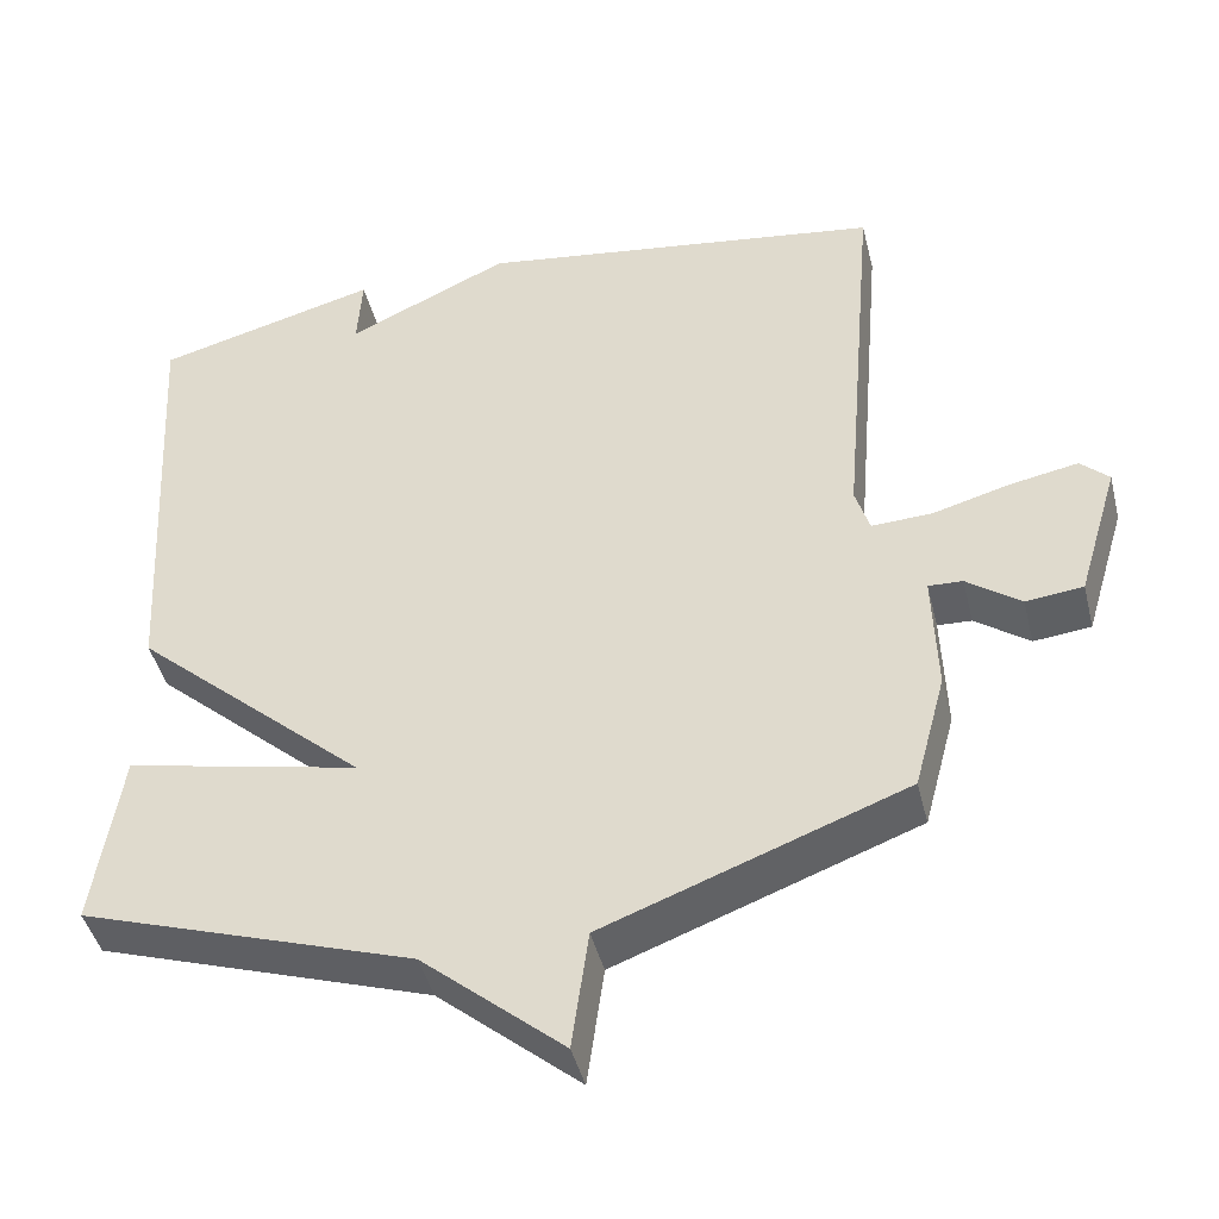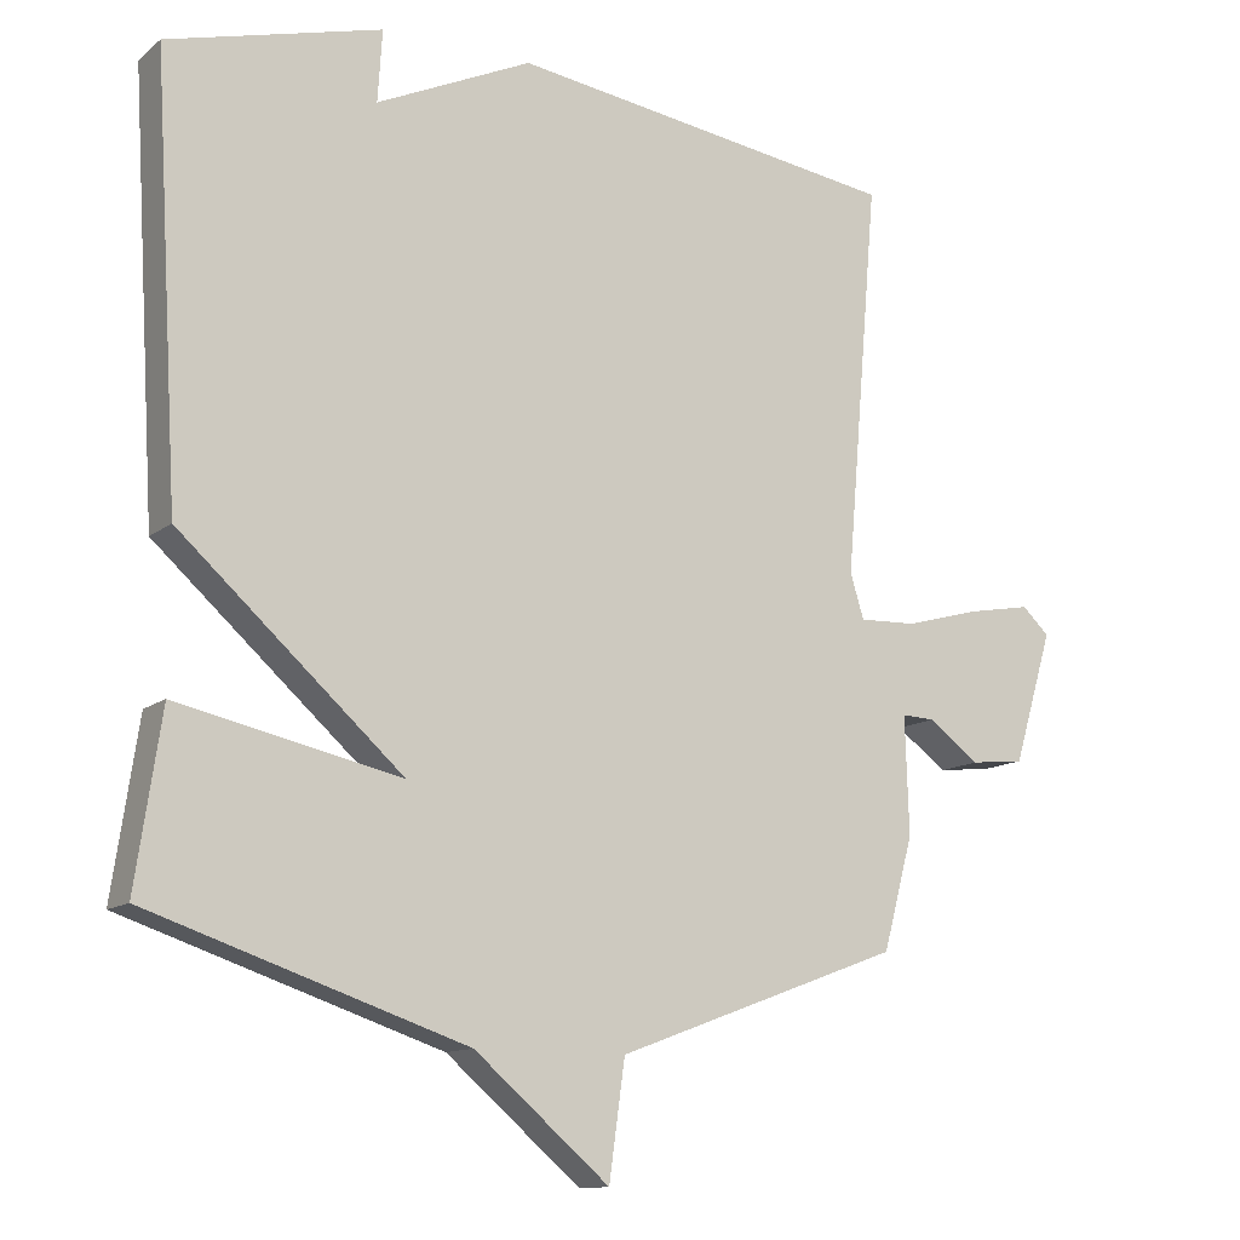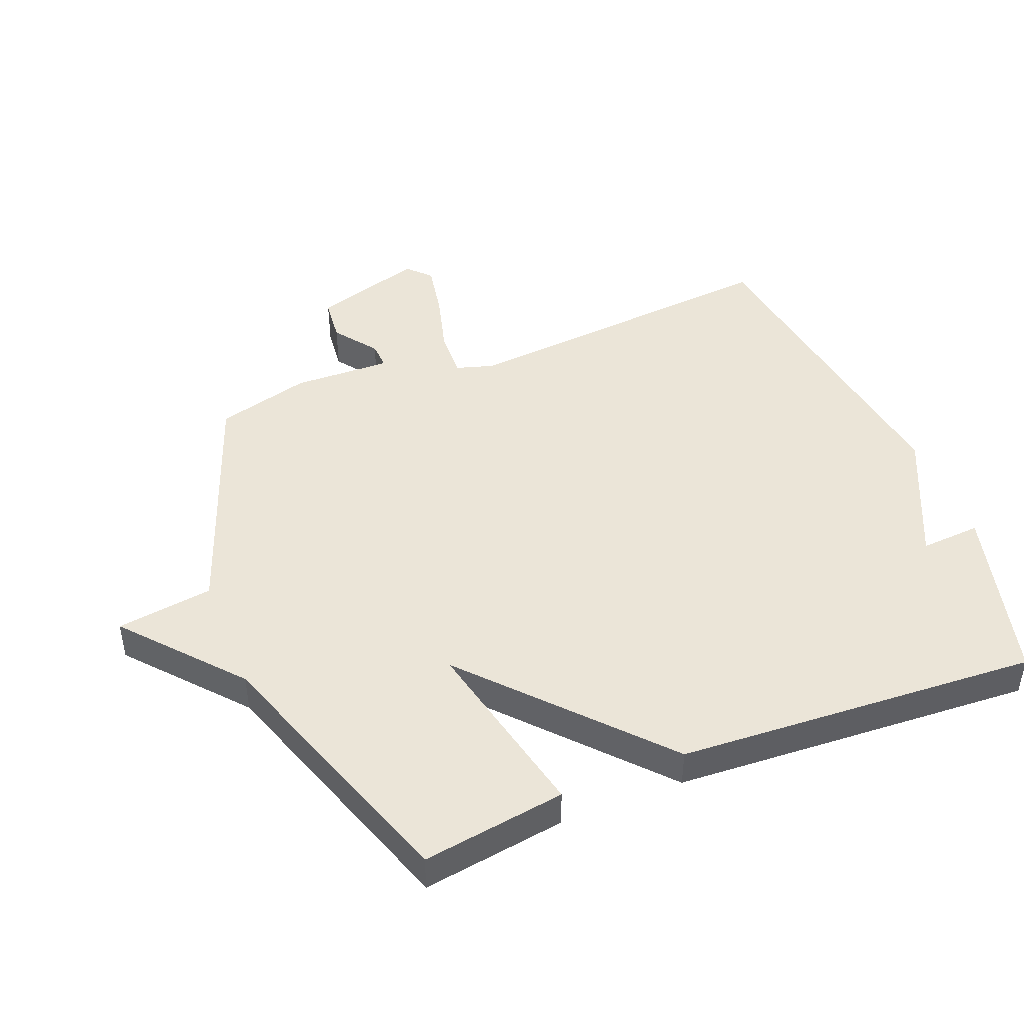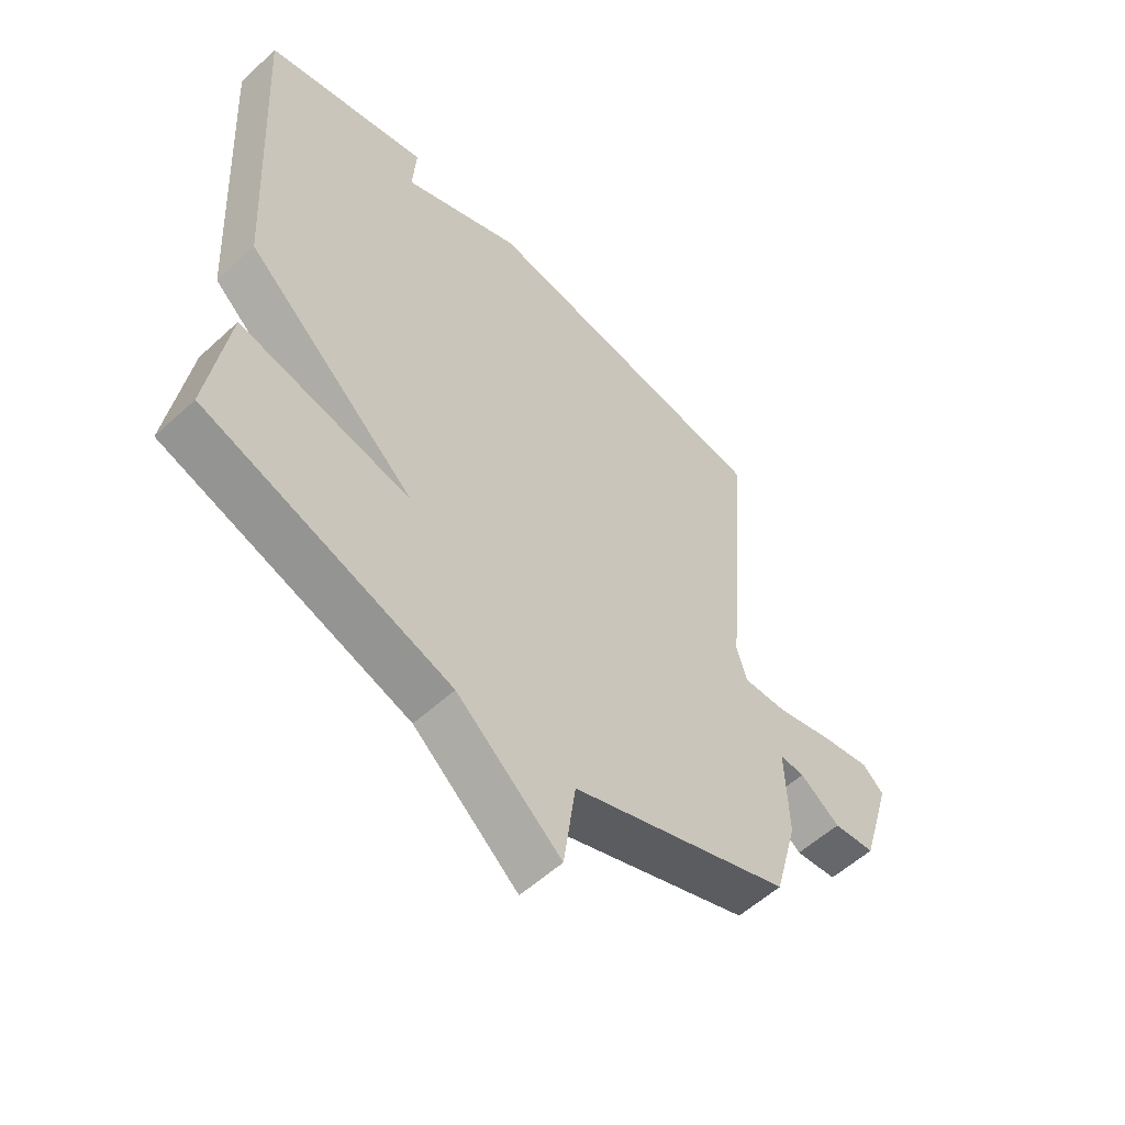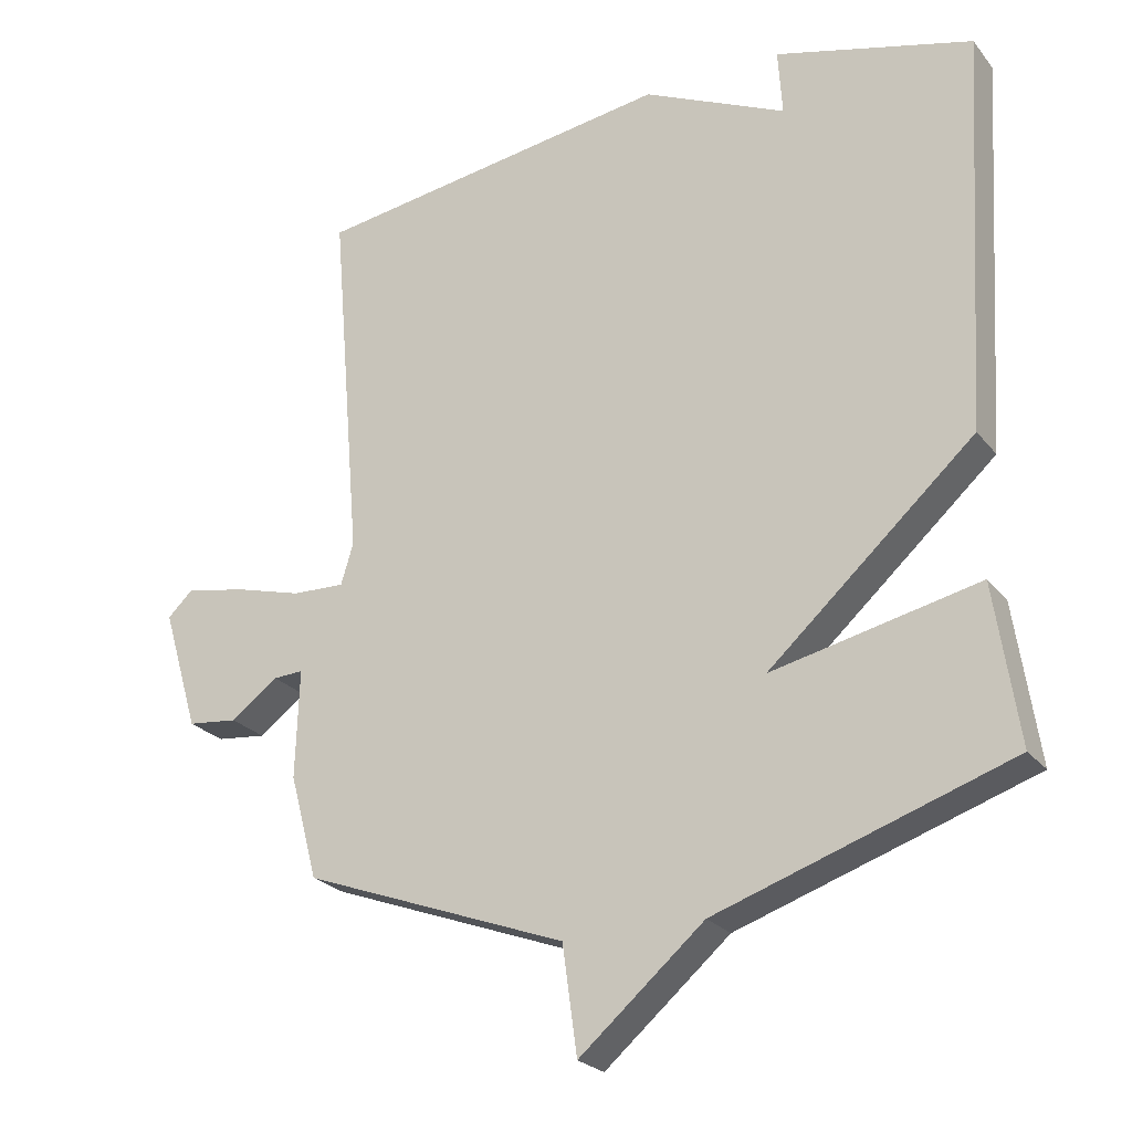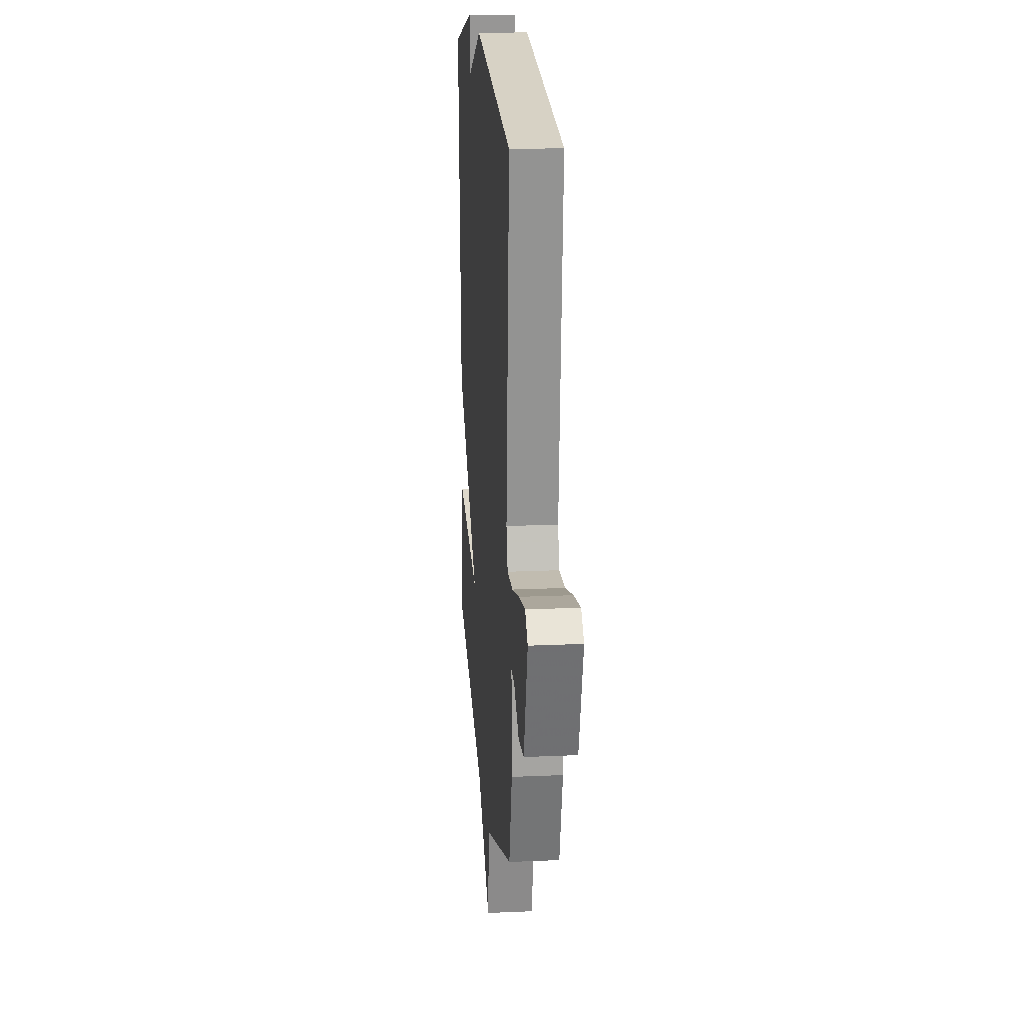
<metadata>
{"format":"obj","ext":"obj","renderer":"f3d","projection":"perspective","resolution":1024,"background":"white","views":[{"elev":-44.2,"azim":13.8,"up":"+Z"},{"elev":-12.4,"azim":-30.3,"up":"+Z"},{"elev":45.6,"azim":-111.9,"up":"+Y"},{"elev":-56.3,"azim":-46.1,"up":"+Z"},{"elev":-24.3,"azim":-151.1,"up":"+Z"},{"elev":18.9,"azim":85.1,"up":"+Z"}]}
</metadata>
<code>
v -0.5 0.07 -0.5
v -0.466 0.07 -0.272
v -0.17 0.07 -0.337
v -0.466 0.07 -0.072
v -0.5 0.07 0.5
v -0.217 0.07 0.575
v -0.223 0.07 0.48
v -0.017 0.07 0.575
v 0.5 0.07 0.5
v 0.456 0.07 -0.019
v 0.474 0.07 -0.078
v 0.55 0.07 -0.075
v 0.648 0.07 -0.048
v 0.734 0.07 -0.032
v 0.77 0.07 -0.066
v 0.718 0.07 -0.24
v 0.646 0.07 -0.248
v 0.578 0.07 -0.198
v 0.535 0.07 -0.196
v 0.54 0.07 -0.351
v 0.5 0.07 -0.5
v 0.121 0.07 -0.641
v 0.1 0.07 -0.794
v -0.079 0.07 -0.641
v -0.5 0 -0.5
v -0.466 0 -0.272
v -0.17 0 -0.337
v -0.466 0 -0.072
v -0.5 0 0.5
v -0.217 0 0.575
v -0.223 0 0.48
v -0.017 0 0.575
v 0.5 0 0.5
v 0.456 0 -0.019
v 0.474 0 -0.078
v 0.55 0 -0.075
v 0.648 0 -0.048
v 0.734 0 -0.032
v 0.77 0 -0.066
v 0.718 0 -0.24
v 0.646 0 -0.248
v 0.578 0 -0.198
v 0.535 0 -0.196
v 0.54 0 -0.351
v 0.5 0 -0.5
v 0.121 0 -0.641
v 0.1 0 -0.794
v -0.079 0 -0.641
f 22 23 24
f 22 24 1
f 21 22 1
f 20 21 1
f 19 20 1
f 16 17 18
f 15 16 18
f 14 15 18
f 13 14 18
f 12 13 18
f 11 12 18 19
f 7 8 9 10
f 7 10 11
f 4 5 6 7
f 7 11 19
f 4 7 19
f 3 4 19
f 1 2 3
f 1 3 19
f 48 47 46
f 25 48 46
f 25 46 45
f 25 45 44
f 25 44 43
f 42 41 40
f 42 40 39
f 42 39 38
f 42 38 37
f 42 37 36
f 43 42 36 35
f 34 33 32 31
f 35 34 31
f 31 30 29 28
f 43 35 31
f 43 31 28
f 43 28 27
f 27 26 25
f 43 27 25
f 1 25 26 2
f 2 26 27 3
f 3 27 28 4
f 4 28 29 5
f 5 29 30 6
f 6 30 31 7
f 7 31 32 8
f 8 32 33 9
f 9 33 34 10
f 10 34 35 11
f 11 35 36 12
f 12 36 37 13
f 13 37 38 14
f 14 38 39 15
f 15 39 40 16
f 16 40 41 17
f 17 41 42 18
f 18 42 43 19
f 19 43 44 20
f 20 44 45 21
f 21 45 46 22
f 22 46 47 23
f 23 47 48 24
f 24 48 25 1

</code>
